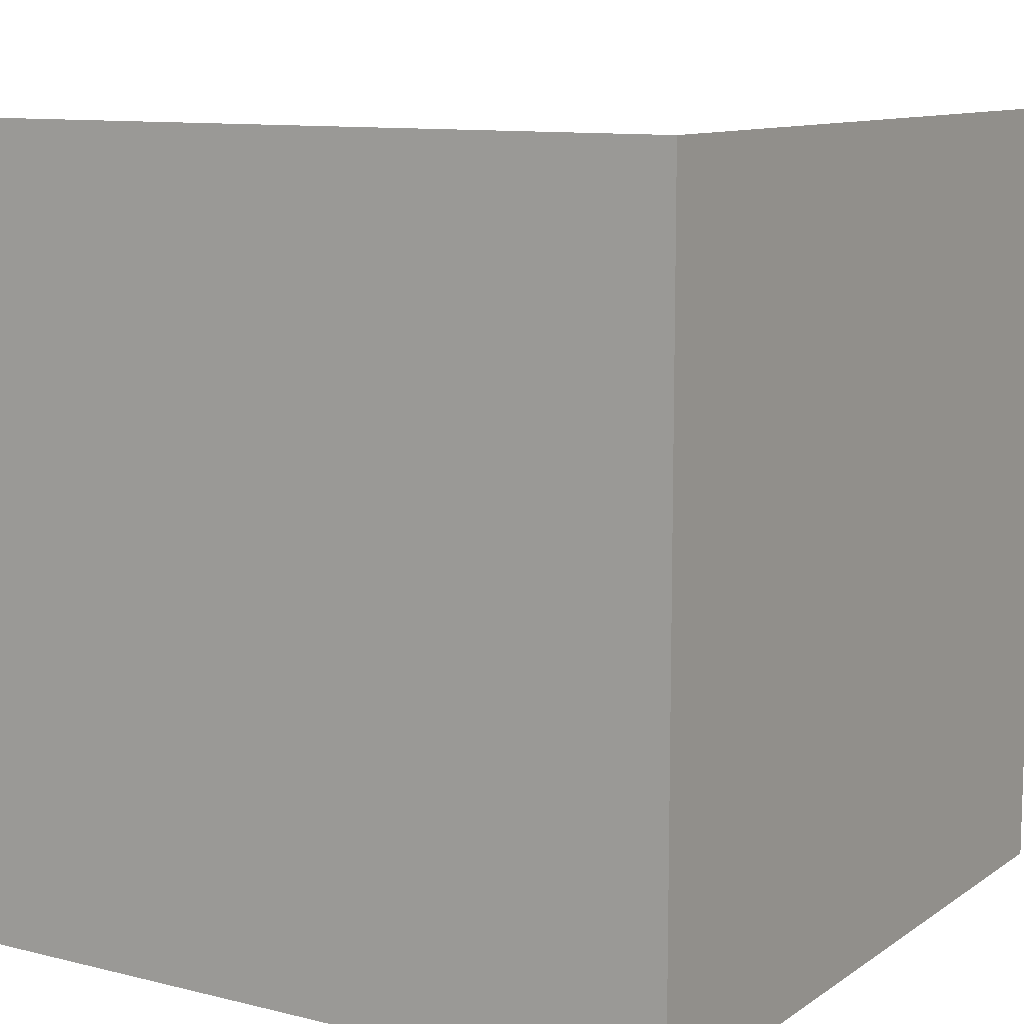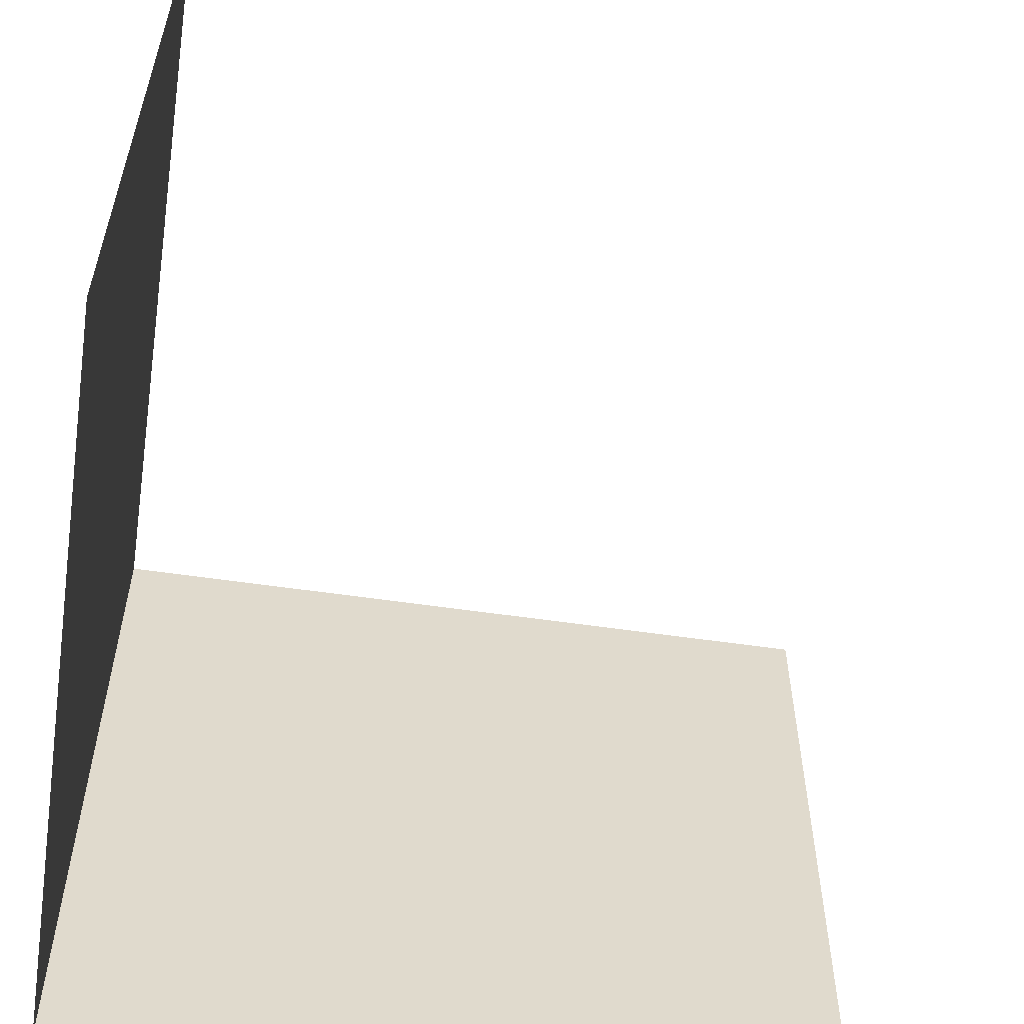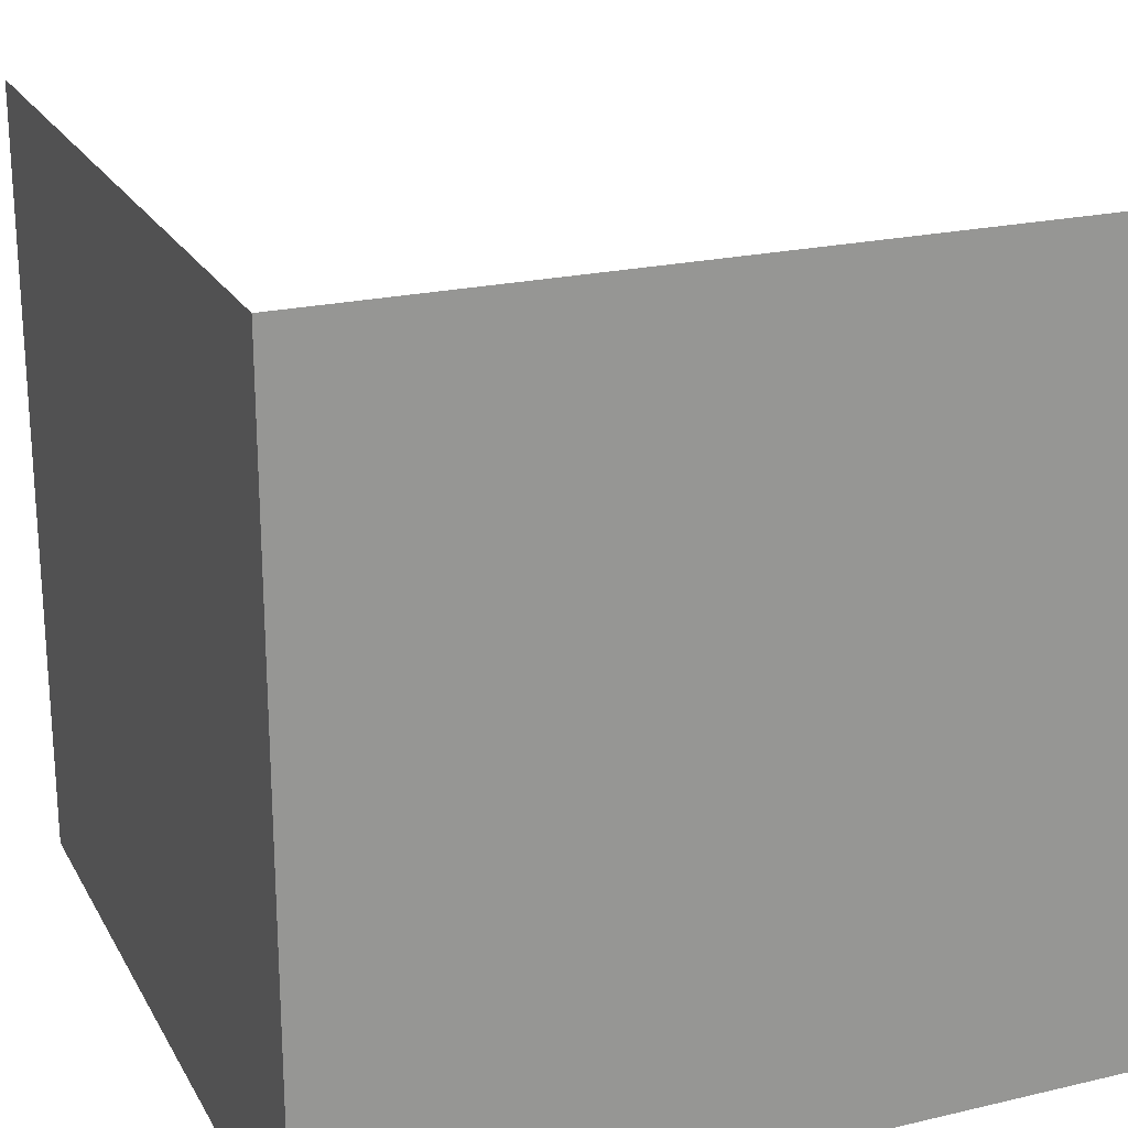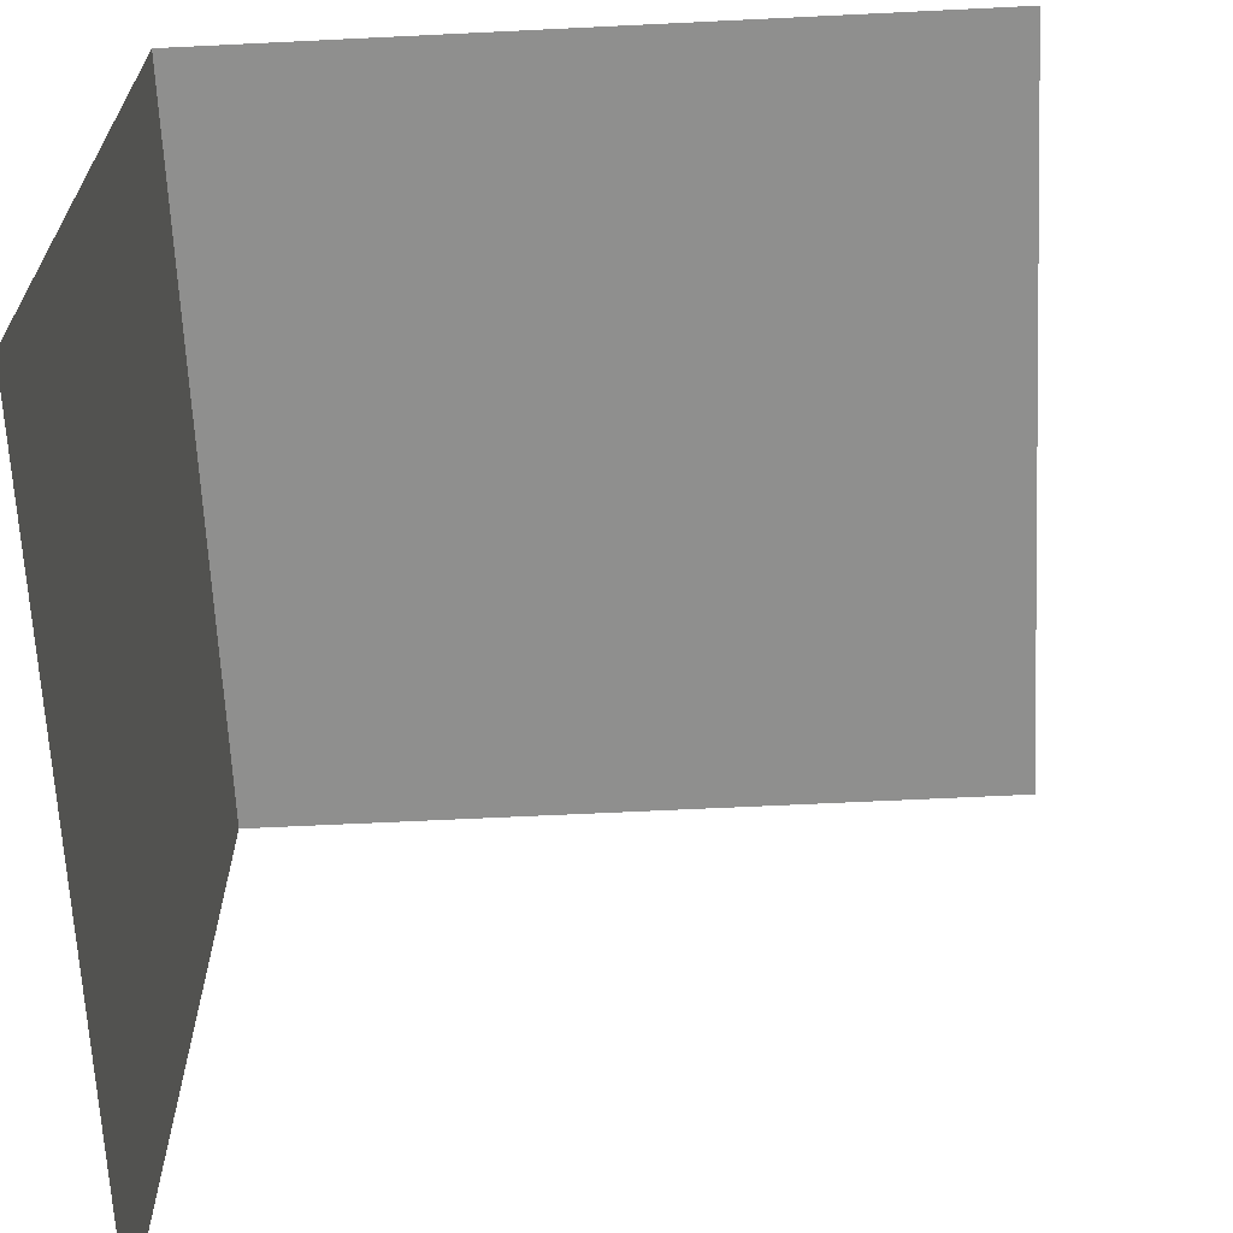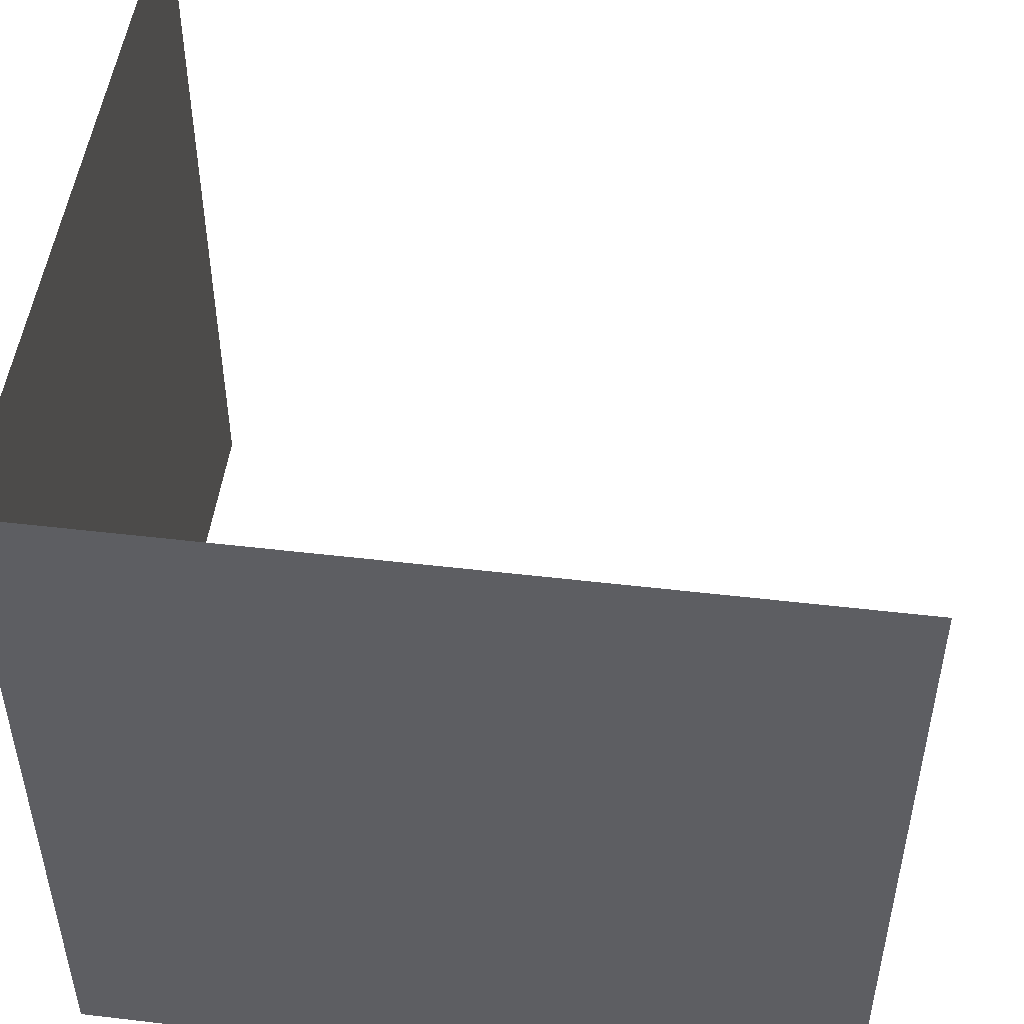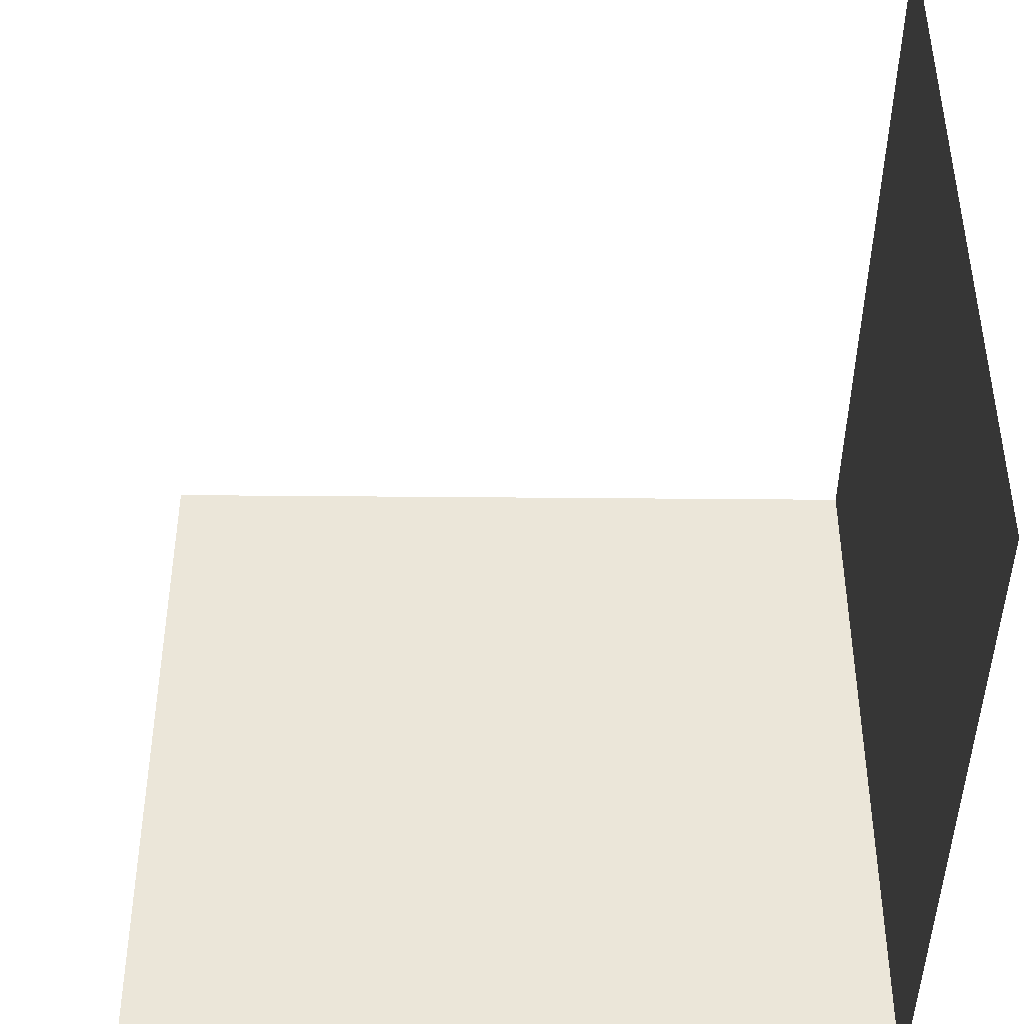
<metadata>
{"format":"obj","ext":"obj","renderer":"f3d","projection":"perspective","resolution":1024,"background":"white","views":[{"elev":10.5,"azim":31.9,"up":"+Y"},{"elev":-57.5,"azim":171.4,"up":"+Y"},{"elev":22.0,"azim":67.7,"up":"+Y"},{"elev":-65.3,"azim":-177.2,"up":"+Z"},{"elev":49.7,"azim":97.4,"up":"+Y"},{"elev":-43.2,"azim":-90.6,"up":"+Y"}]}
</metadata>
<code>
o corner_outer_4x4_NE_Cube.021
v -2e-06 0 0
v -2e-06 4 4
v -2e-06 4 -1e-06
v -1e-06 0 4
v -4 0 4
v -4 4 4
f 4 1 3 2
f 4 2 6 5

</code>
